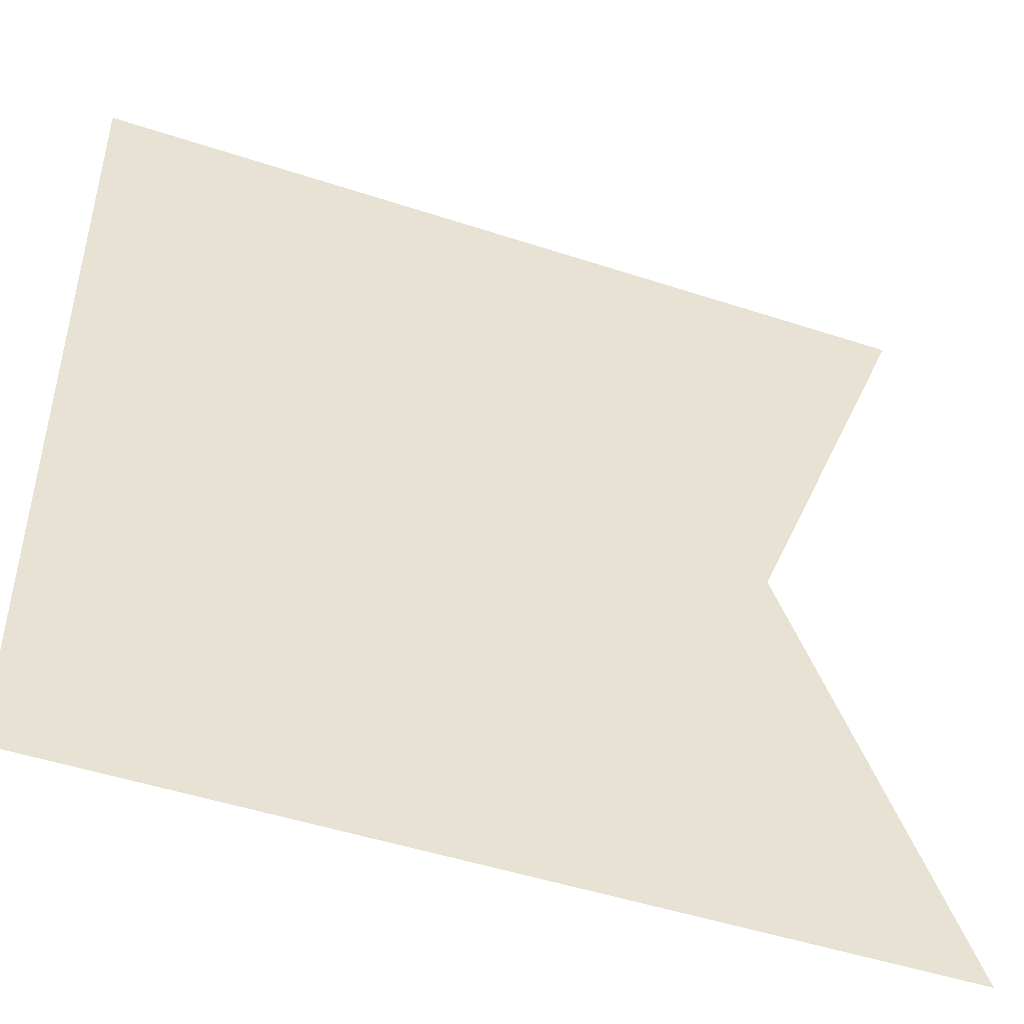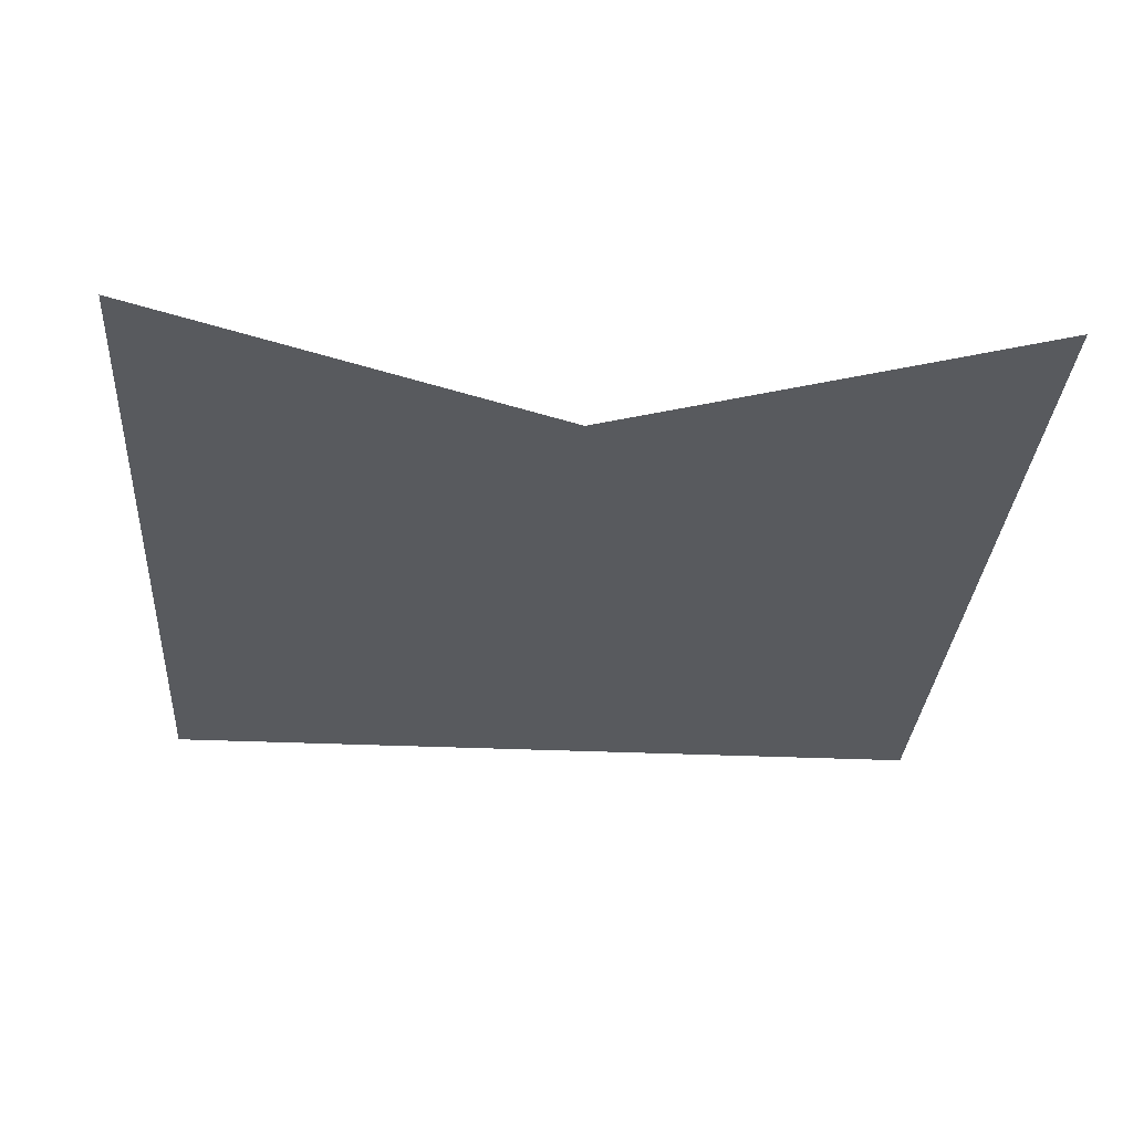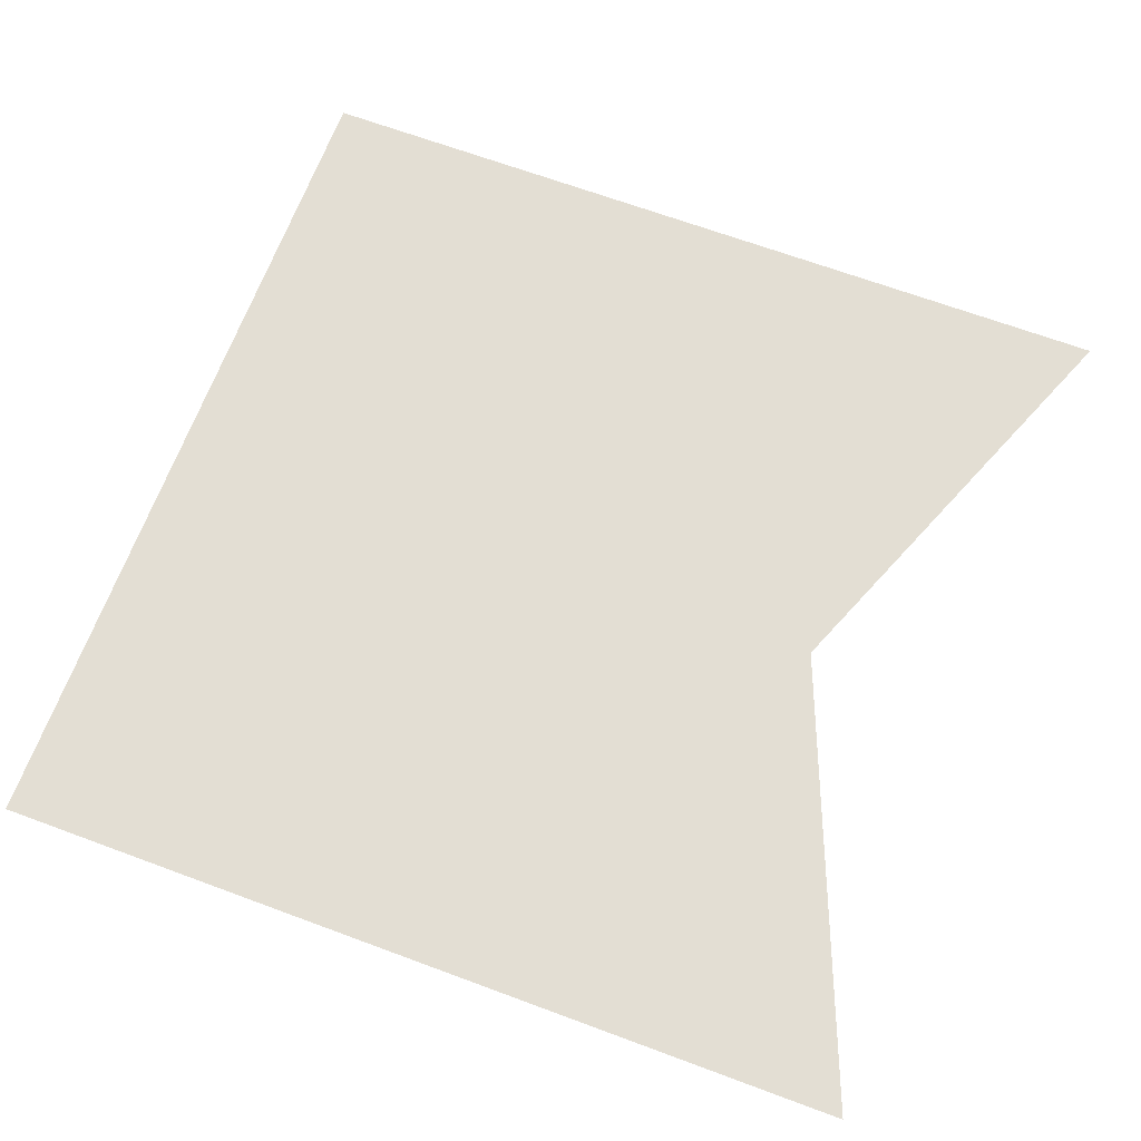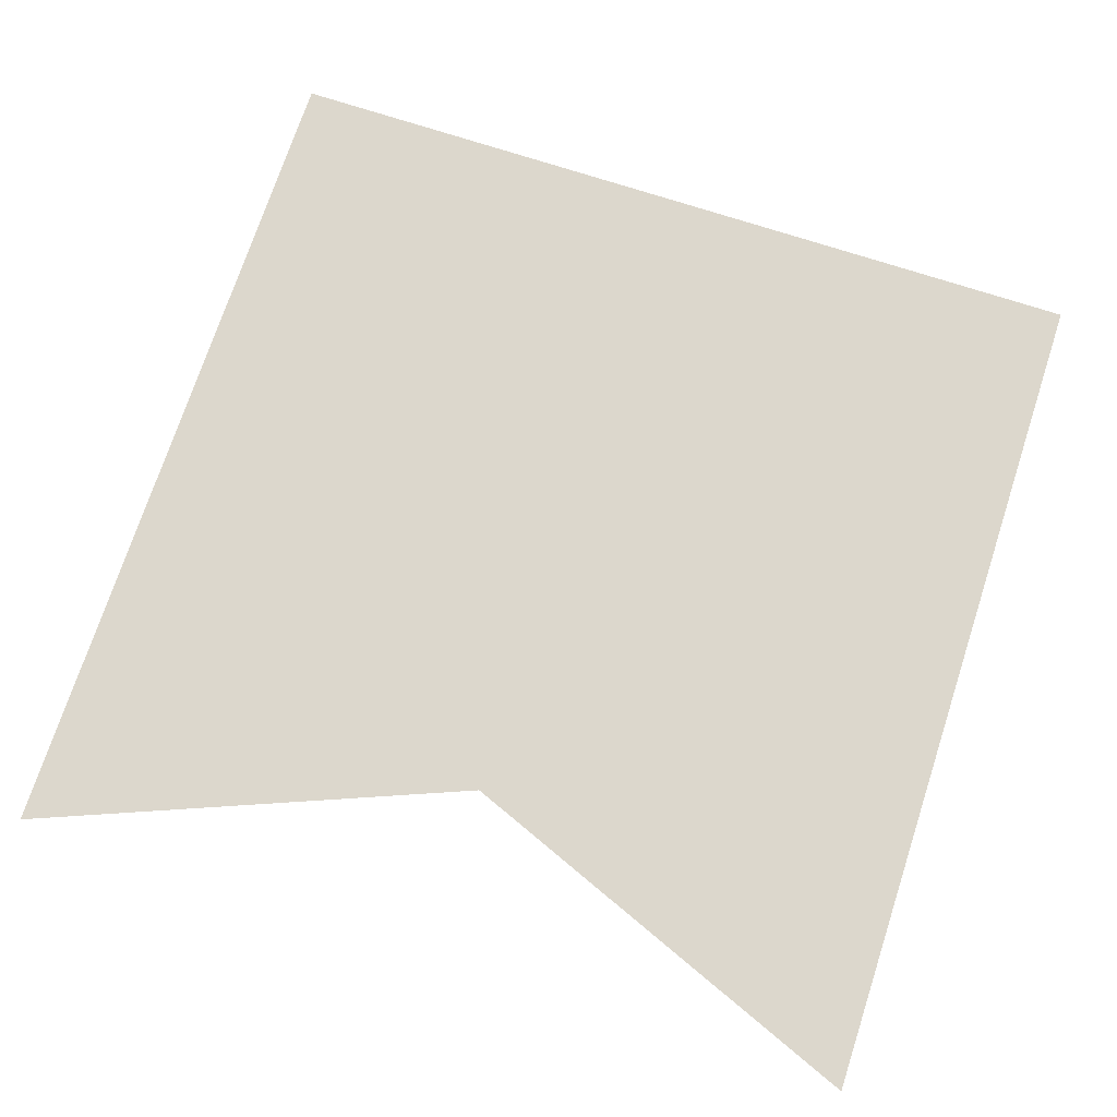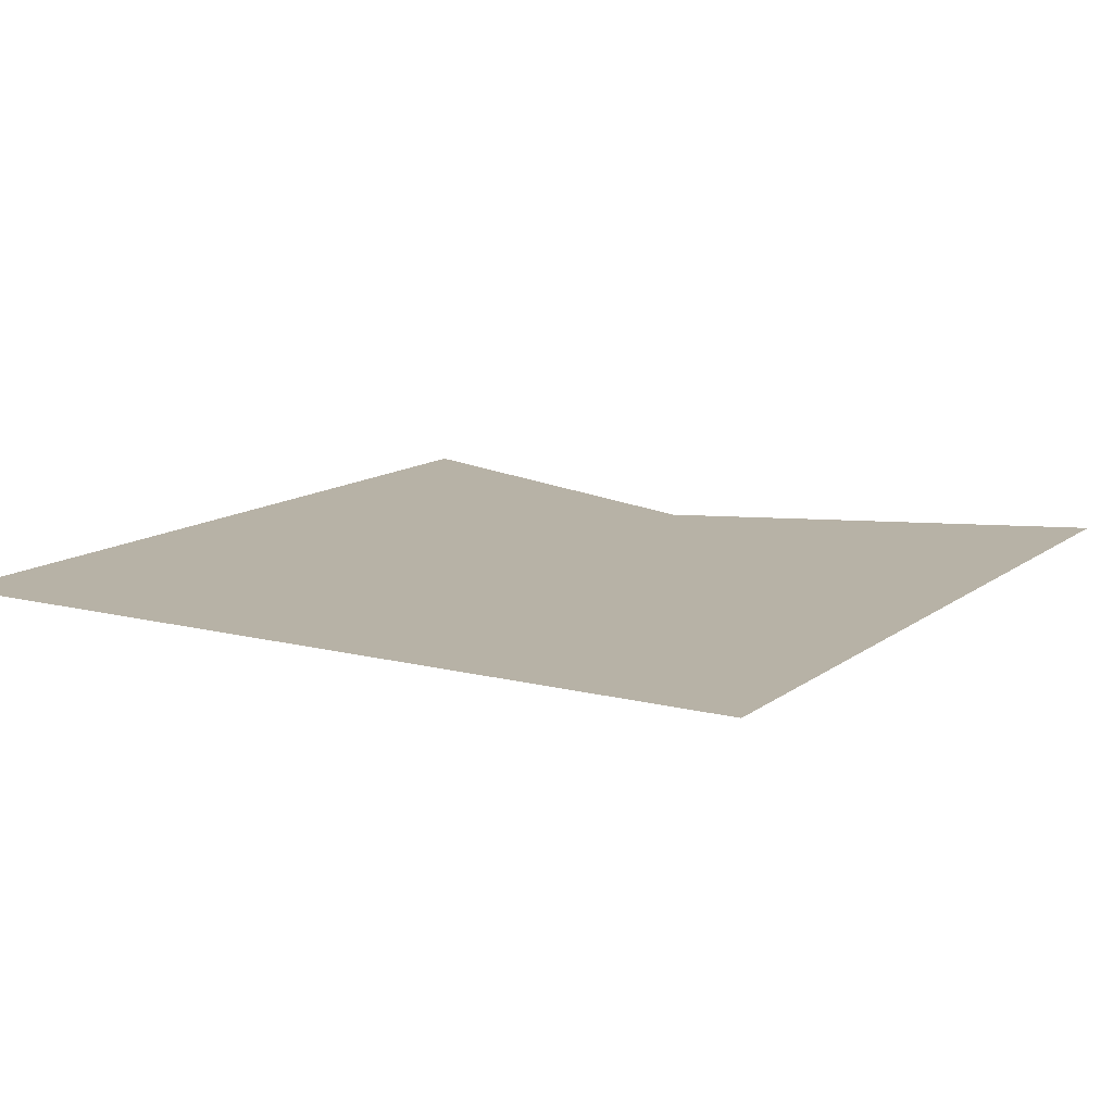
<metadata>
{"format":"obj","ext":"obj","renderer":"f3d","projection":"perspective","resolution":1024,"background":"white","views":[{"elev":-48.1,"azim":-20.3,"up":"+Y"},{"elev":-30.6,"azim":86.2,"up":"+Z"},{"elev":67.3,"azim":20.4,"up":"+Z"},{"elev":72.9,"azim":108.1,"up":"+Z"},{"elev":12.5,"azim":-58.9,"up":"+Z"}]}
</metadata>
<code>
o concave_pentagon
v 0 0 0   # P1 (Bottom-Left)
v 1 0 0   # P2 (Bottom-Right)
v 0.8 0.5 0   # P3 (Inner Concave Point)
v 1 1 0   # P4 (Top-Right)
v 0 1 0   # P5 (Top-Left)
f 1 2 3 4 5

</code>
